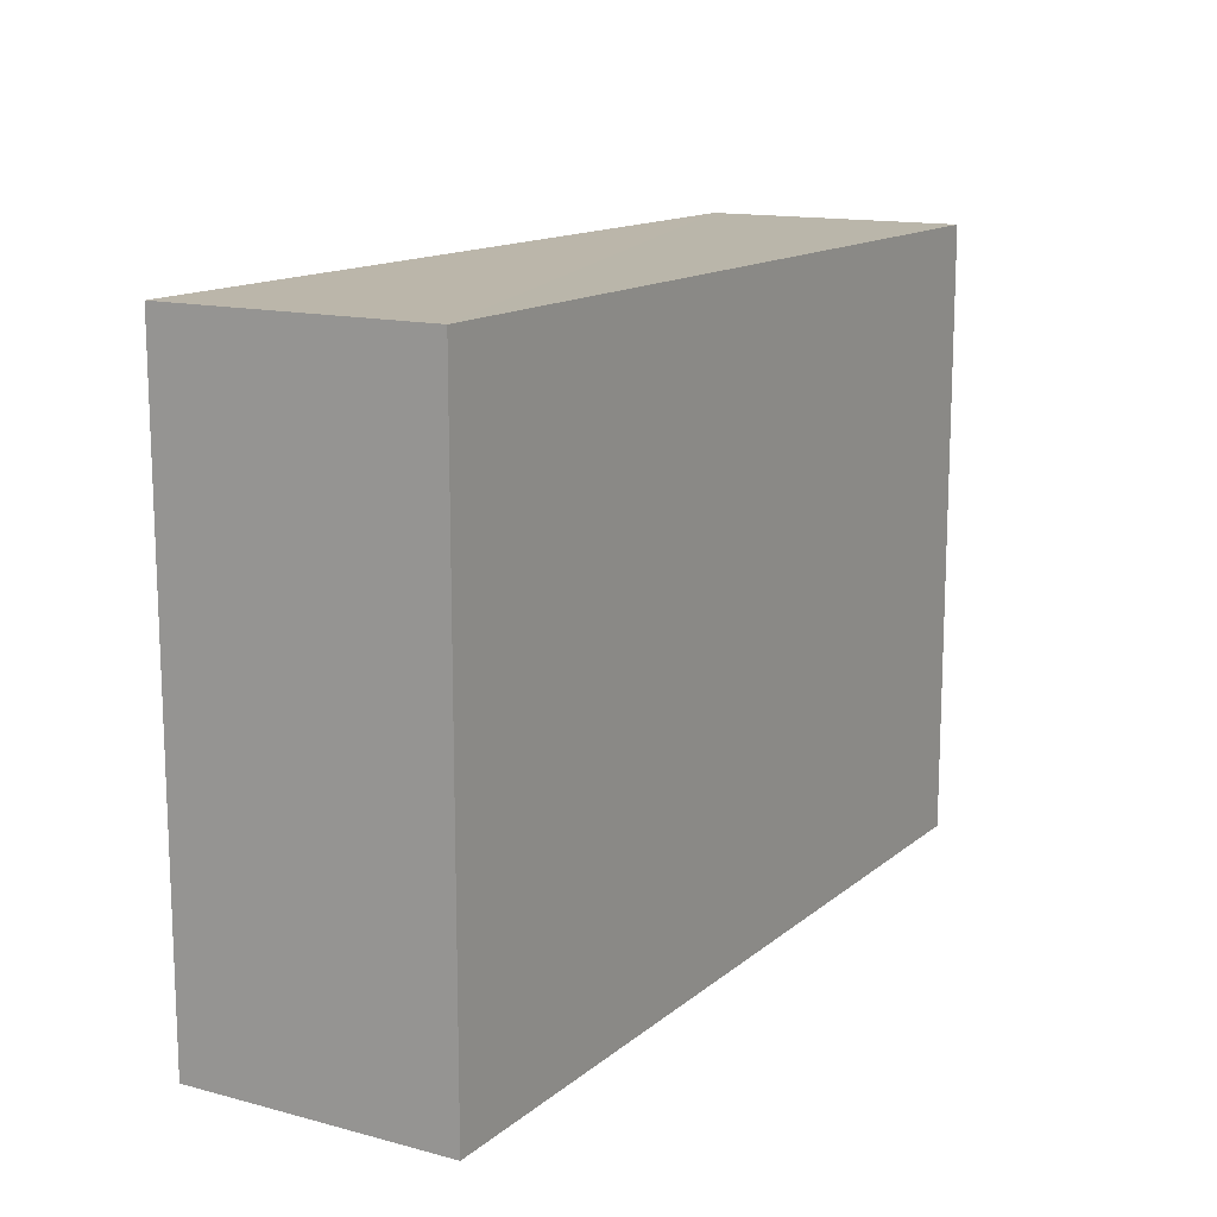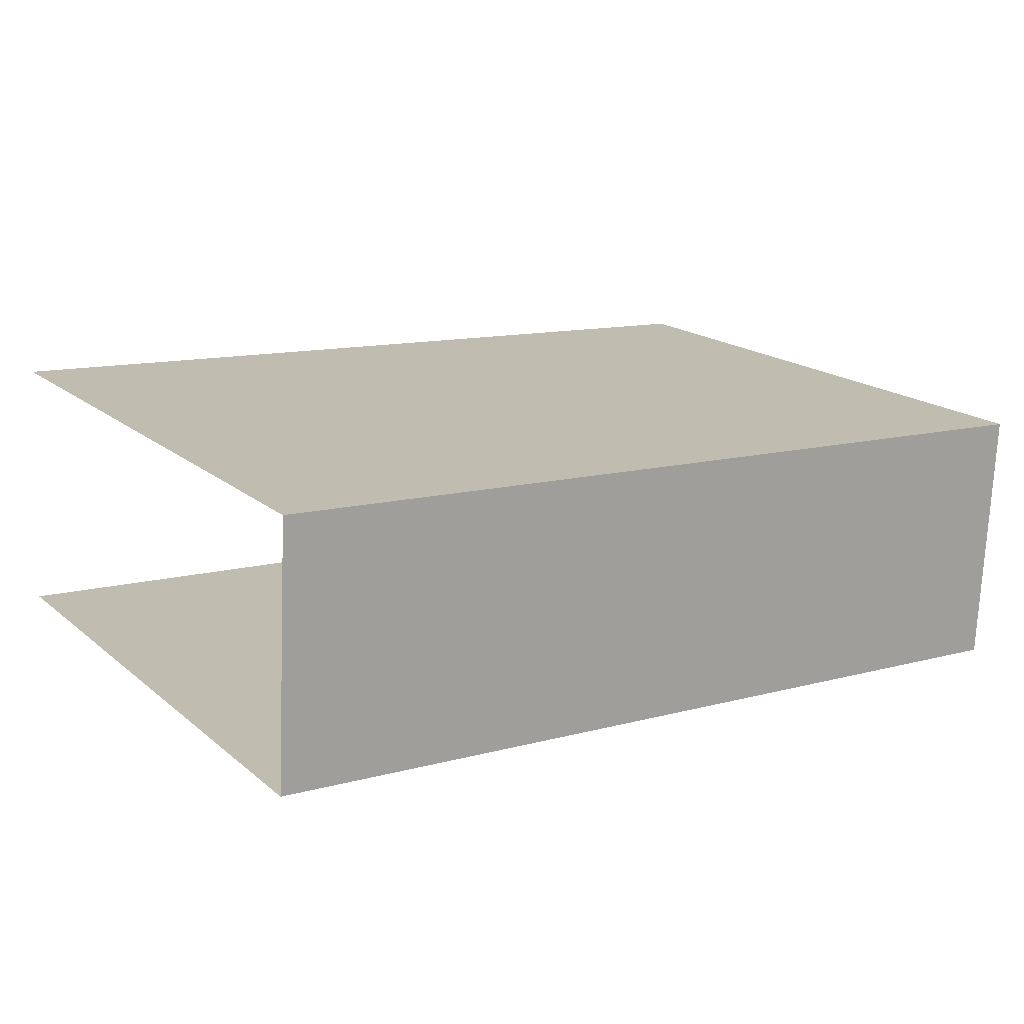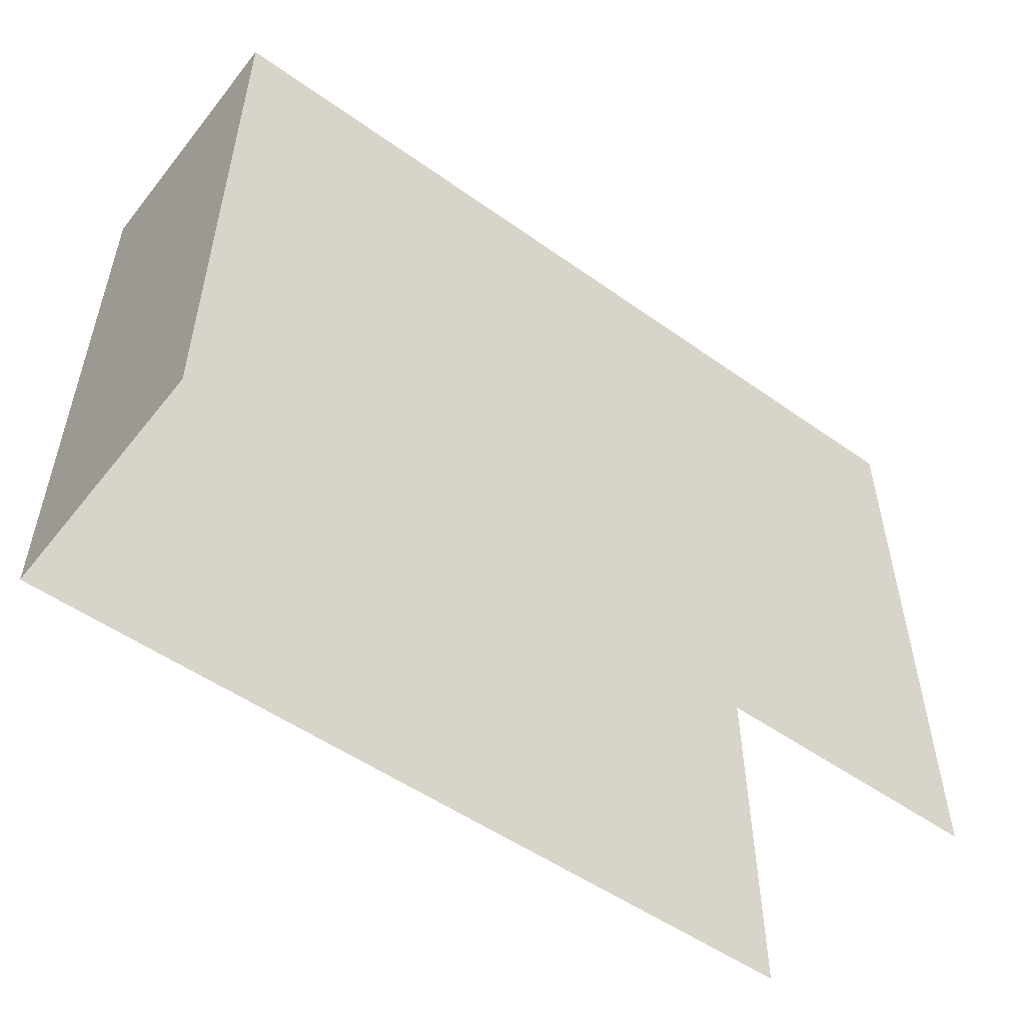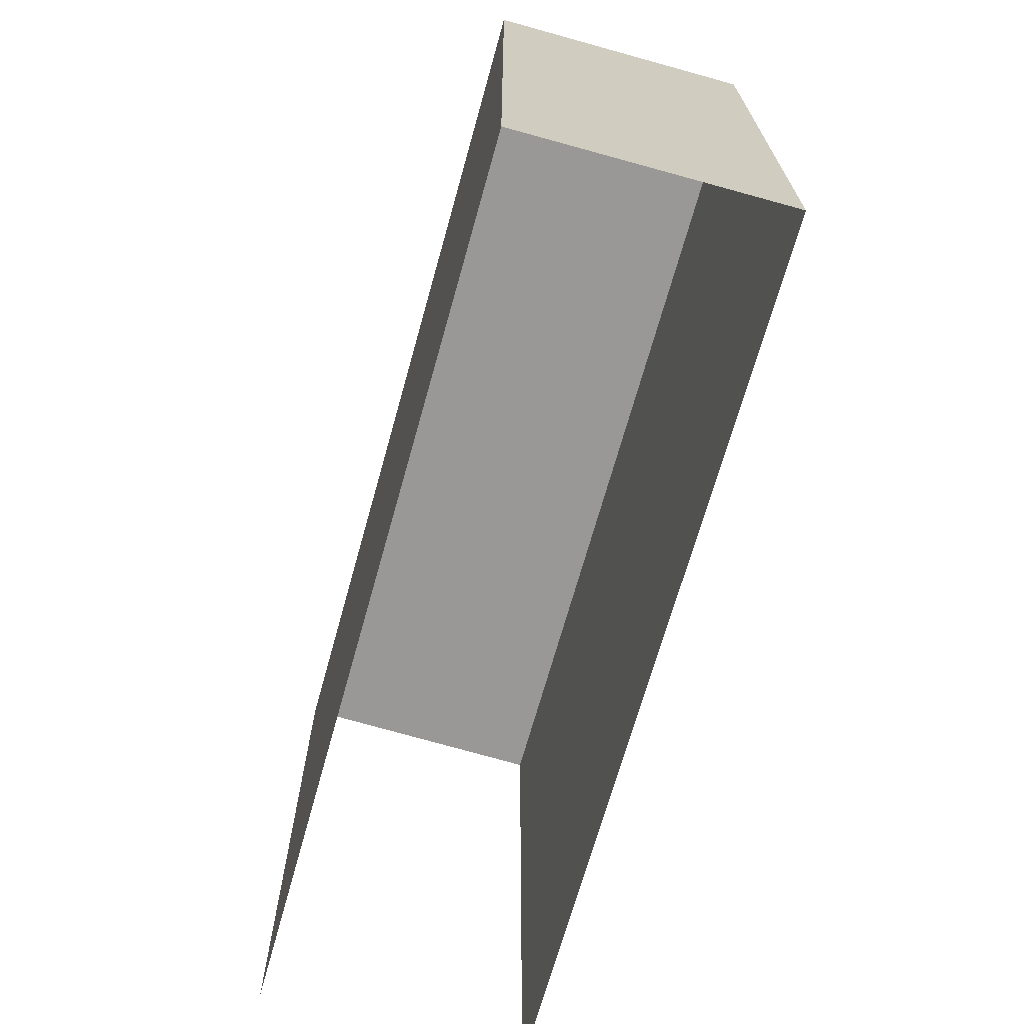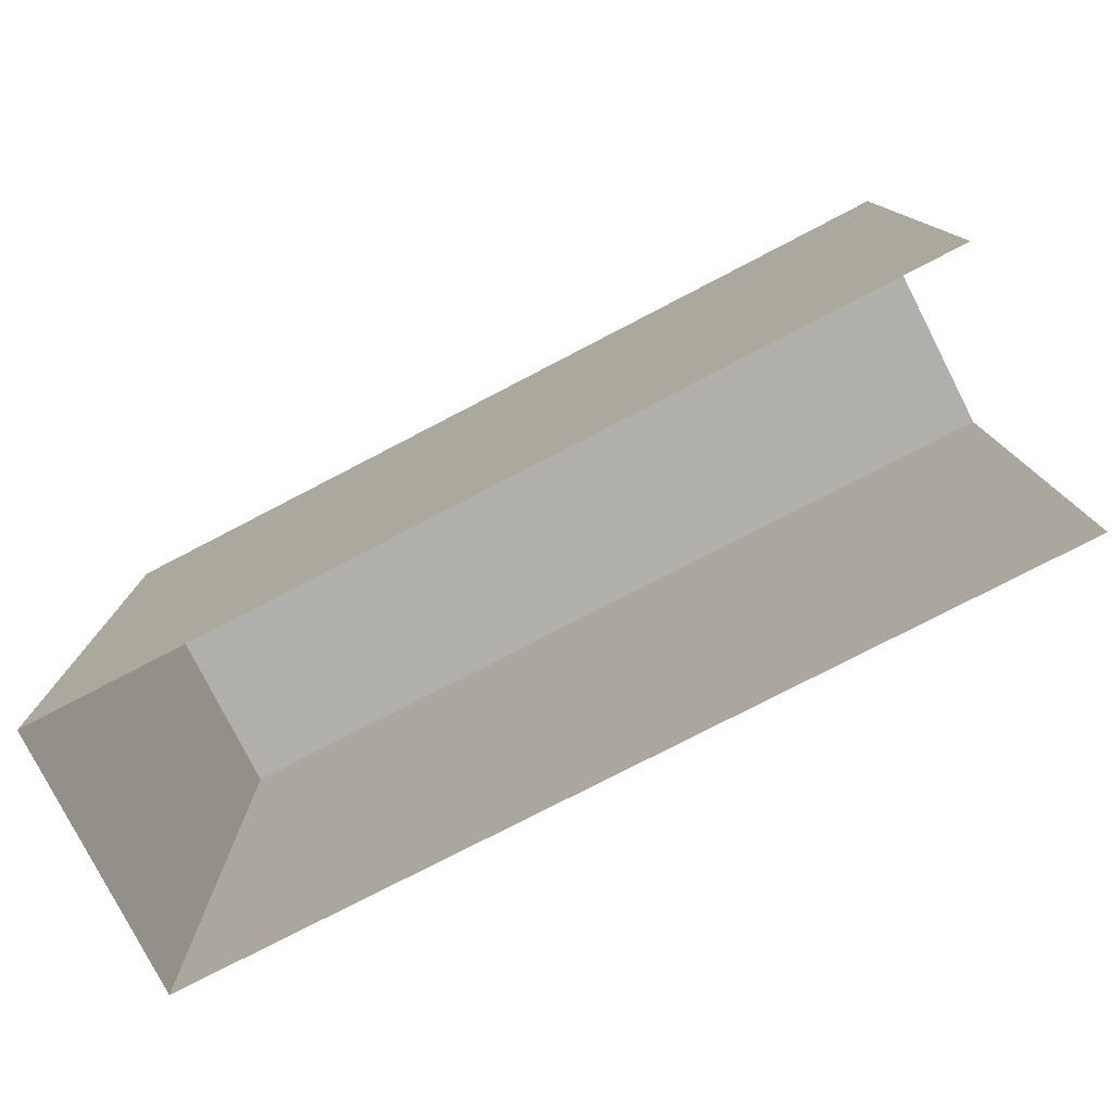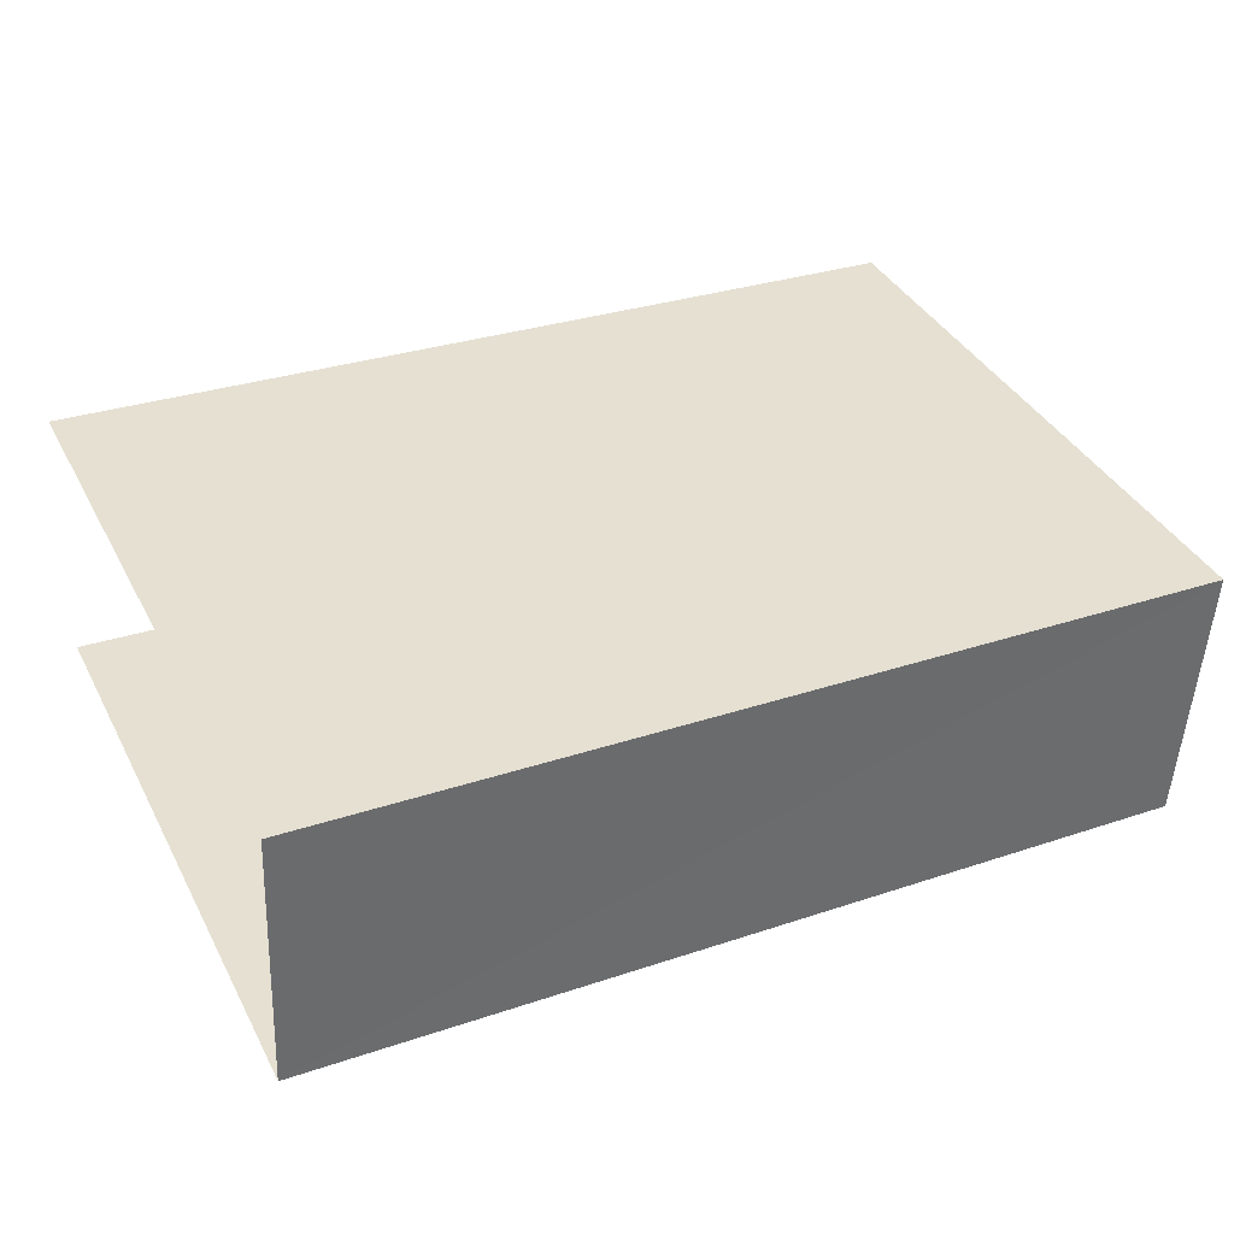
<metadata>
{"format":"obj","ext":"obj","renderer":"f3d","projection":"perspective","resolution":1024,"background":"white","views":[{"elev":13.8,"azim":117.1,"up":"+Z"},{"elev":17.9,"azim":-33.2,"up":"+Y"},{"elev":-52.5,"azim":139.3,"up":"+Z"},{"elev":-68.7,"azim":71.2,"up":"+Z"},{"elev":-78.2,"azim":-156.0,"up":"+Z"},{"elev":38.5,"azim":-25.5,"up":"+Y"}]}
</metadata>
<code>
v -3.721e+05 -1.035e+05 34.11
v -3.721e+05 -1.035e+05 34.11
v -3.721e+05 -1.035e+05 34.11
v -3.721e+05 -1.035e+05 34.11
v -3.721e+05 -1.035e+05 41.53
v -3.721e+05 -1.035e+05 41.53
v -3.721e+05 -1.035e+05 41.53
v -3.721e+05 -1.035e+05 41.53
f 1 2 3
f 4 1 3
f 8 2 1
f 5 8 1
f 5 6 7
f 8 5 7
f 5 1 4
f 6 5 4
f 6 4 3
f 7 6 3
f 8 3 2
f 8 7 3

</code>
